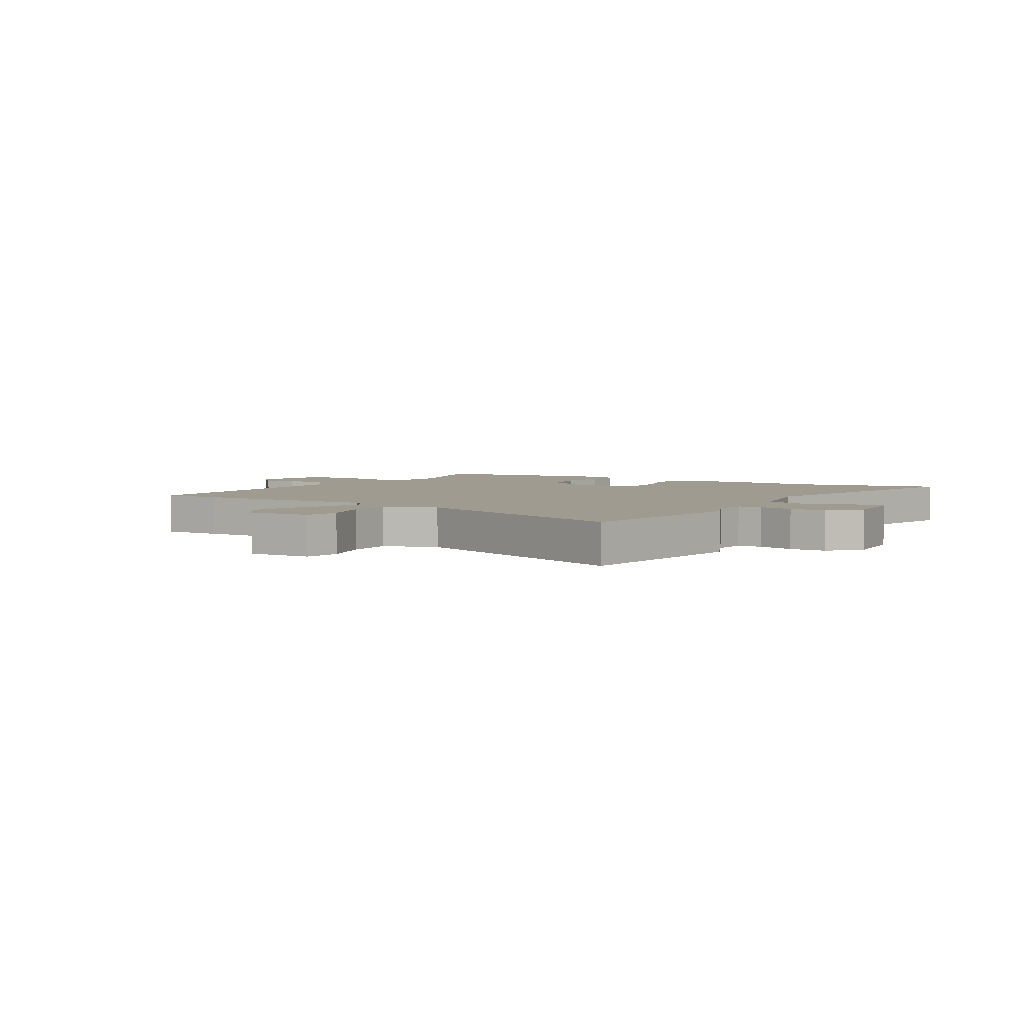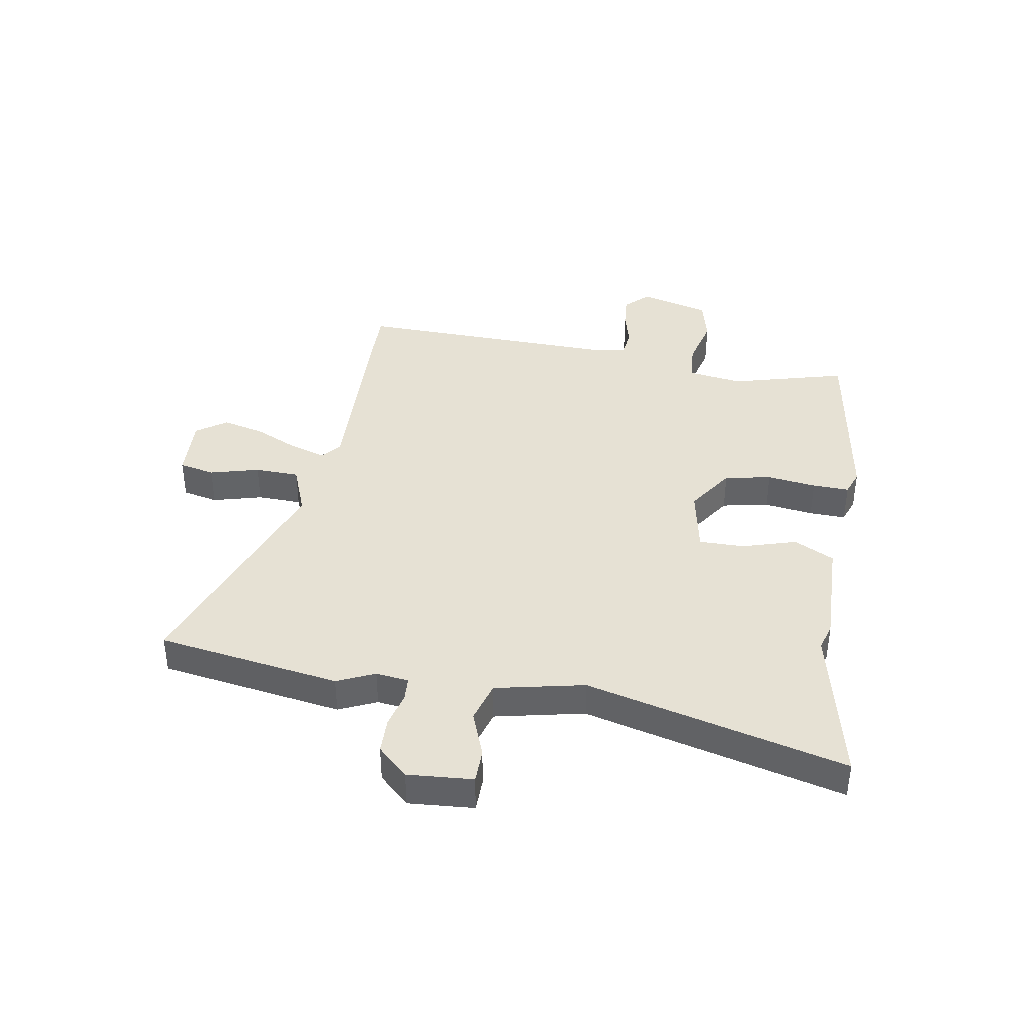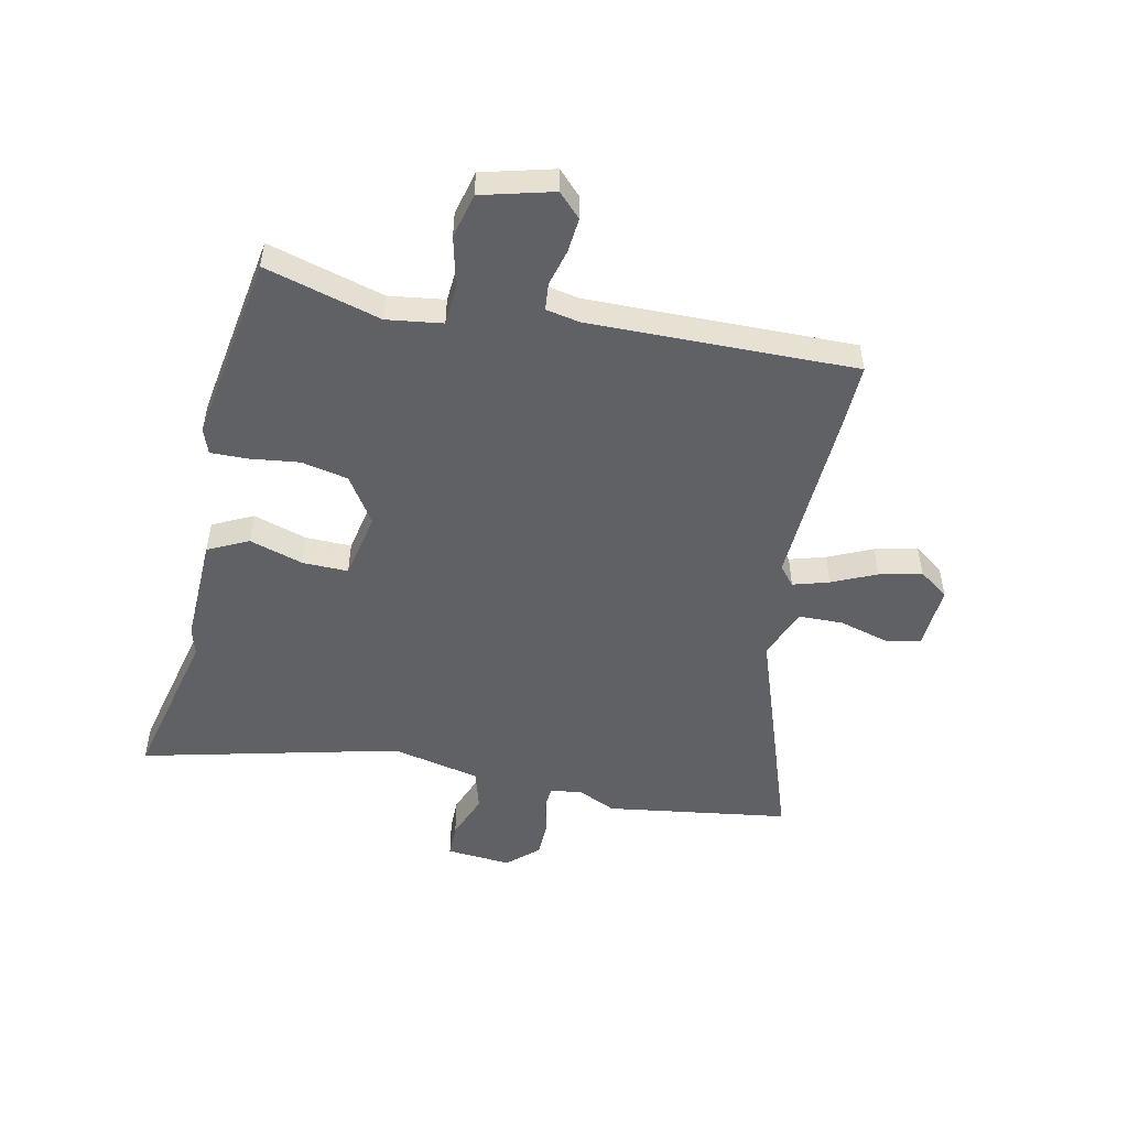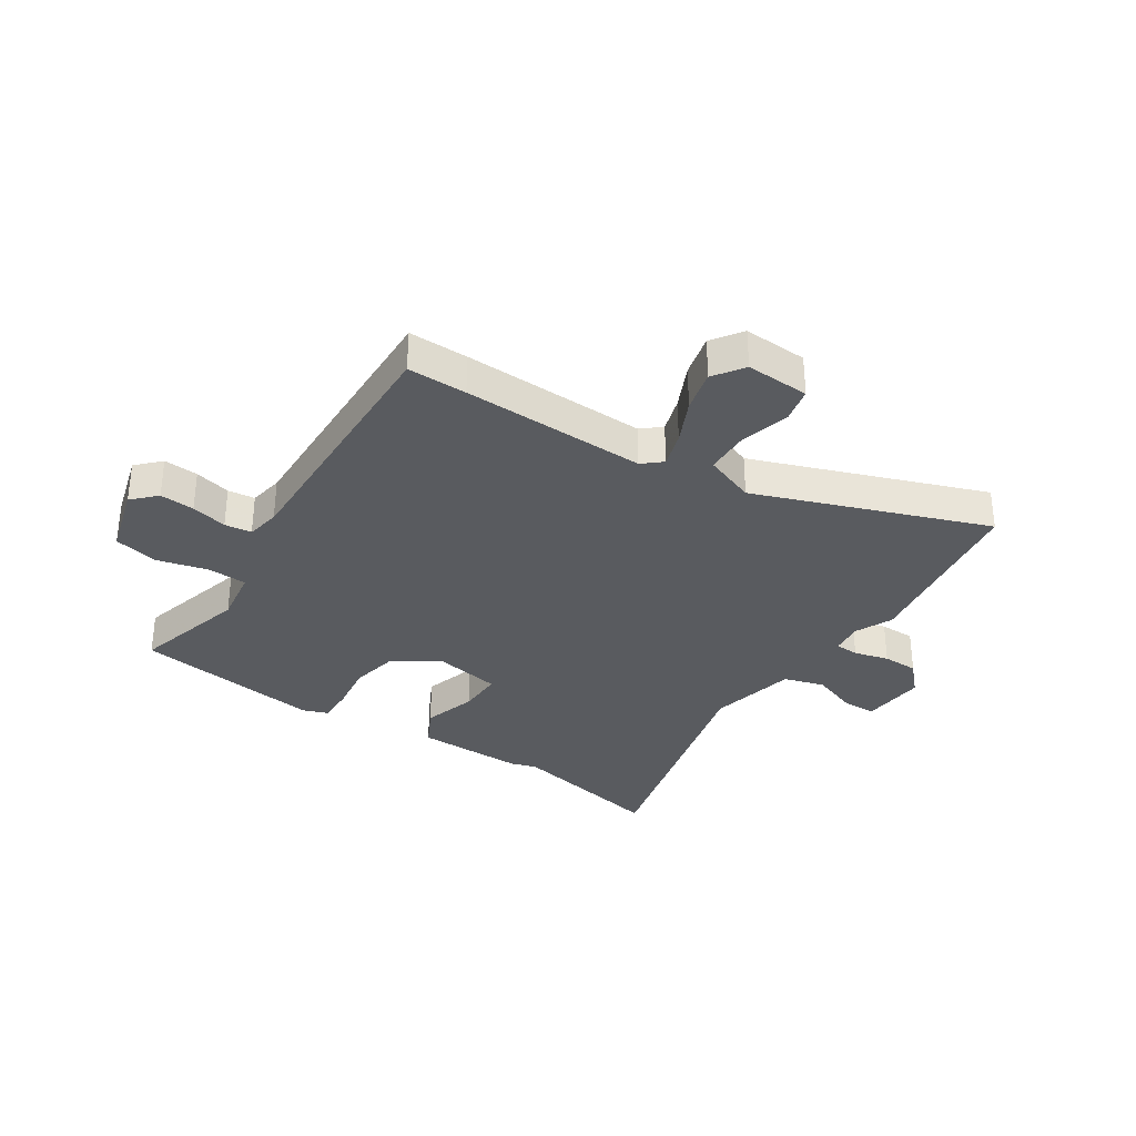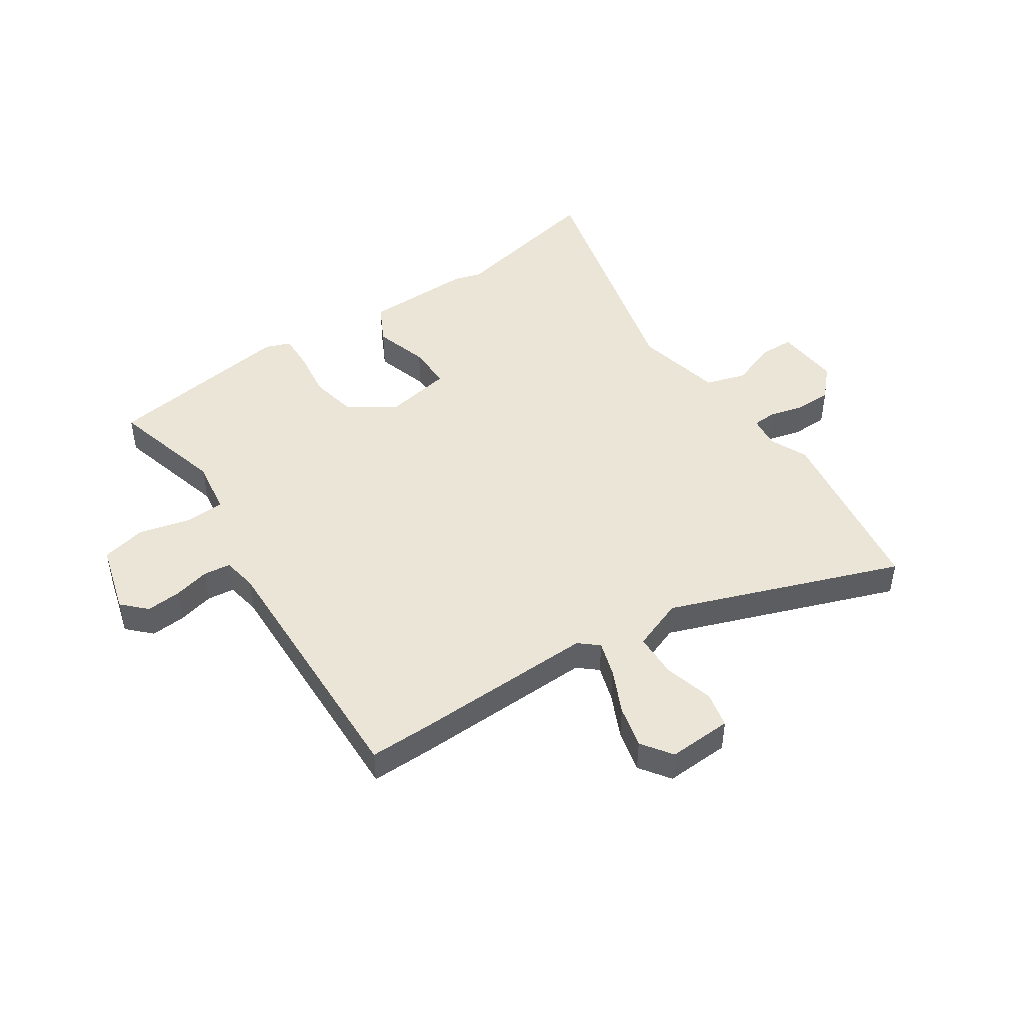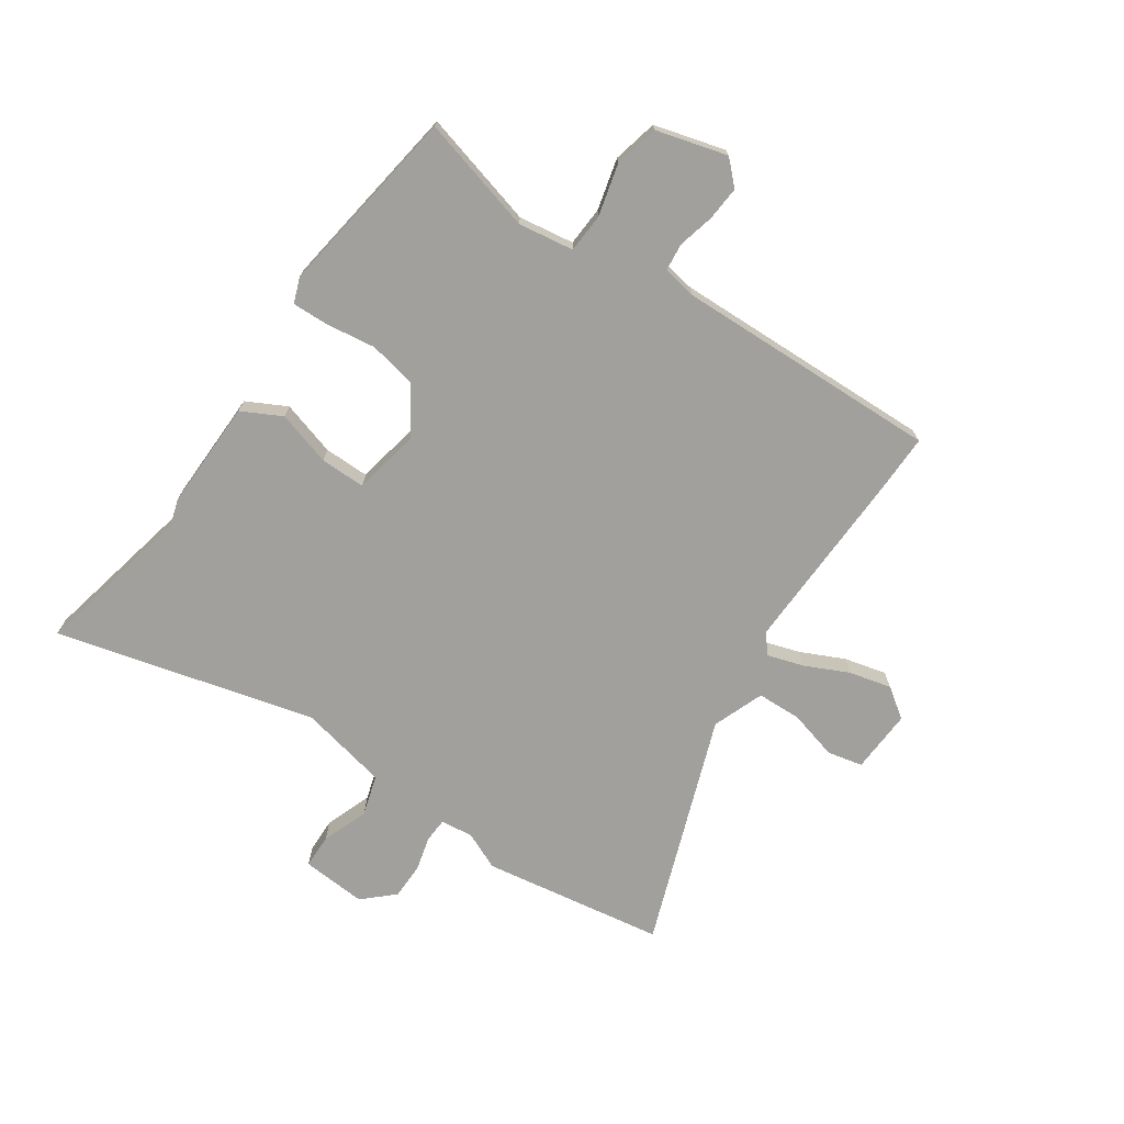
<metadata>
{"format":"obj","ext":"obj","renderer":"f3d","projection":"perspective","resolution":1024,"background":"white","views":[{"elev":4.0,"azim":-150.3,"up":"+Y"},{"elev":39.3,"azim":-82.3,"up":"+Y"},{"elev":-50.1,"azim":75.4,"up":"+Y"},{"elev":-32.7,"azim":145.0,"up":"+Y"},{"elev":46.0,"azim":144.4,"up":"+Y"},{"elev":-71.7,"azim":53.9,"up":"+Y"}]}
</metadata>
<code>
v 0.521 0.07 0.489
v 0.472 0.07 0.281
v 0.49 0.07 0.183
v 0.56 0.07 0.181
v 0.651 0.07 0.207
v 0.731 0.07 0.191
v 0.77 0.07 0.066
v 0.731 0.07 0.024
v 0.669 0.07 0.027
v 0.604 0.07 0.041
v 0.556 0.07 0.034
v 0.547 0.07 -0.027
v 0.575 0.07 -0.499
v 0.469 0.07 -0.501
v 0.139 0.07 -0.501
v 0.106 0.07 -0.531
v 0.128 0.07 -0.594
v 0.167 0.07 -0.671
v 0.188 0.07 -0.746
v 0.152 0.07 -0.801
v 0.038 0.07 -0.799
v 0.022 0.07 -0.736
v 0.043 0.07 -0.647
v 0.038 0.07 -0.568
v -0.055 0.07 -0.536
v -0.462 0.07 -0.699
v -0.524 0.07 -0.374
v -0.496 0.07 -0.306
v -0.505 0.07 -0.248
v -0.548 0.07 -0.247
v -0.61 0.07 -0.265
v -0.674 0.07 -0.266
v -0.726 0.07 -0.214
v -0.721 0.07 -0.097
v -0.66 0.07 -0.094
v -0.576 0.07 -0.122
v -0.504 0.07 -0.098
v -0.475 0.07 0.062
v -0.608 0.07 0.52
v -0.319 0.07 0.466
v -0.272 0.07 0.482
v -0.076 0.07 0.484
v -0.037 0.07 0.414
v -0.063 0.07 0.316
v -0.061 0.07 0.235
v 0.06 0.07 0.216
v 0.141 0.07 0.274
v 0.155 0.07 0.358
v 0.14 0.07 0.446
v 0.136 0.07 0.511
v 0.18 0.07 0.529
v 0.521 0 0.489
v 0.472 0 0.281
v 0.49 0 0.183
v 0.56 0 0.181
v 0.651 0 0.207
v 0.731 0 0.191
v 0.77 0 0.066
v 0.731 0 0.024
v 0.669 0 0.027
v 0.604 0 0.041
v 0.556 0 0.034
v 0.547 0 -0.027
v 0.575 0 -0.499
v 0.469 0 -0.501
v 0.139 0 -0.501
v 0.106 0 -0.531
v 0.128 0 -0.594
v 0.167 0 -0.671
v 0.188 0 -0.746
v 0.152 0 -0.801
v 0.038 0 -0.799
v 0.022 0 -0.736
v 0.043 0 -0.647
v 0.038 0 -0.568
v -0.055 0 -0.536
v -0.462 0 -0.699
v -0.524 0 -0.374
v -0.496 0 -0.306
v -0.505 0 -0.248
v -0.548 0 -0.247
v -0.61 0 -0.265
v -0.674 0 -0.266
v -0.726 0 -0.214
v -0.721 0 -0.097
v -0.66 0 -0.094
v -0.576 0 -0.122
v -0.504 0 -0.098
v -0.475 0 0.062
v -0.608 0 0.52
v -0.319 0 0.466
v -0.272 0 0.482
v -0.076 0 0.484
v -0.037 0 0.414
v -0.063 0 0.316
v -0.061 0 0.235
v 0.06 0 0.216
v 0.141 0 0.274
v 0.155 0 0.358
v 0.14 0 0.446
v 0.136 0 0.511
v 0.18 0 0.529
f 48 49 50 51
f 48 51 1 2
f 47 48 2 3
f 46 47 3
f 41 42 43 44
f 40 41 44 45
f 38 39 40 45
f 37 38 45 46
f 33 34 35 36
f 33 36 37
f 30 31 32 33
f 29 30 33 37
f 28 29 37 46
f 25 26 27 28
f 24 25 28 46
f 20 21 22 23
f 17 18 19 20
f 16 17 20 23
f 12 13 14 15
f 11 12 15 16
f 7 8 9 10
f 7 10 11
f 4 5 6 7
f 3 4 7 11
f 46 3 11 16
f 16 23 24 46
f 102 101 100 99
f 53 52 102 99
f 54 53 99 98
f 54 98 97
f 95 94 93 92
f 96 95 92 91
f 96 91 90 89
f 97 96 89 88
f 87 86 85 84
f 88 87 84
f 84 83 82 81
f 88 84 81 80
f 97 88 80 79
f 79 78 77 76
f 97 79 76 75
f 74 73 72 71
f 71 70 69 68
f 74 71 68 67
f 66 65 64 63
f 67 66 63 62
f 61 60 59 58
f 62 61 58
f 58 57 56 55
f 62 58 55 54
f 67 62 54 97
f 97 75 74 67
f 1 52 53 2
f 2 53 54 3
f 3 54 55 4
f 4 55 56 5
f 5 56 57 6
f 6 57 58 7
f 7 58 59 8
f 8 59 60 9
f 9 60 61 10
f 10 61 62 11
f 11 62 63 12
f 12 63 64 13
f 13 64 65 14
f 14 65 66 15
f 15 66 67 16
f 16 67 68 17
f 17 68 69 18
f 18 69 70 19
f 19 70 71 20
f 20 71 72 21
f 21 72 73 22
f 22 73 74 23
f 23 74 75 24
f 24 75 76 25
f 25 76 77 26
f 26 77 78 27
f 27 78 79 28
f 28 79 80 29
f 29 80 81 30
f 30 81 82 31
f 31 82 83 32
f 32 83 84 33
f 33 84 85 34
f 34 85 86 35
f 35 86 87 36
f 36 87 88 37
f 37 88 89 38
f 38 89 90 39
f 39 90 91 40
f 40 91 92 41
f 41 92 93 42
f 42 93 94 43
f 43 94 95 44
f 44 95 96 45
f 45 96 97 46
f 46 97 98 47
f 47 98 99 48
f 48 99 100 49
f 49 100 101 50
f 50 101 102 51
f 51 102 52 1

</code>
